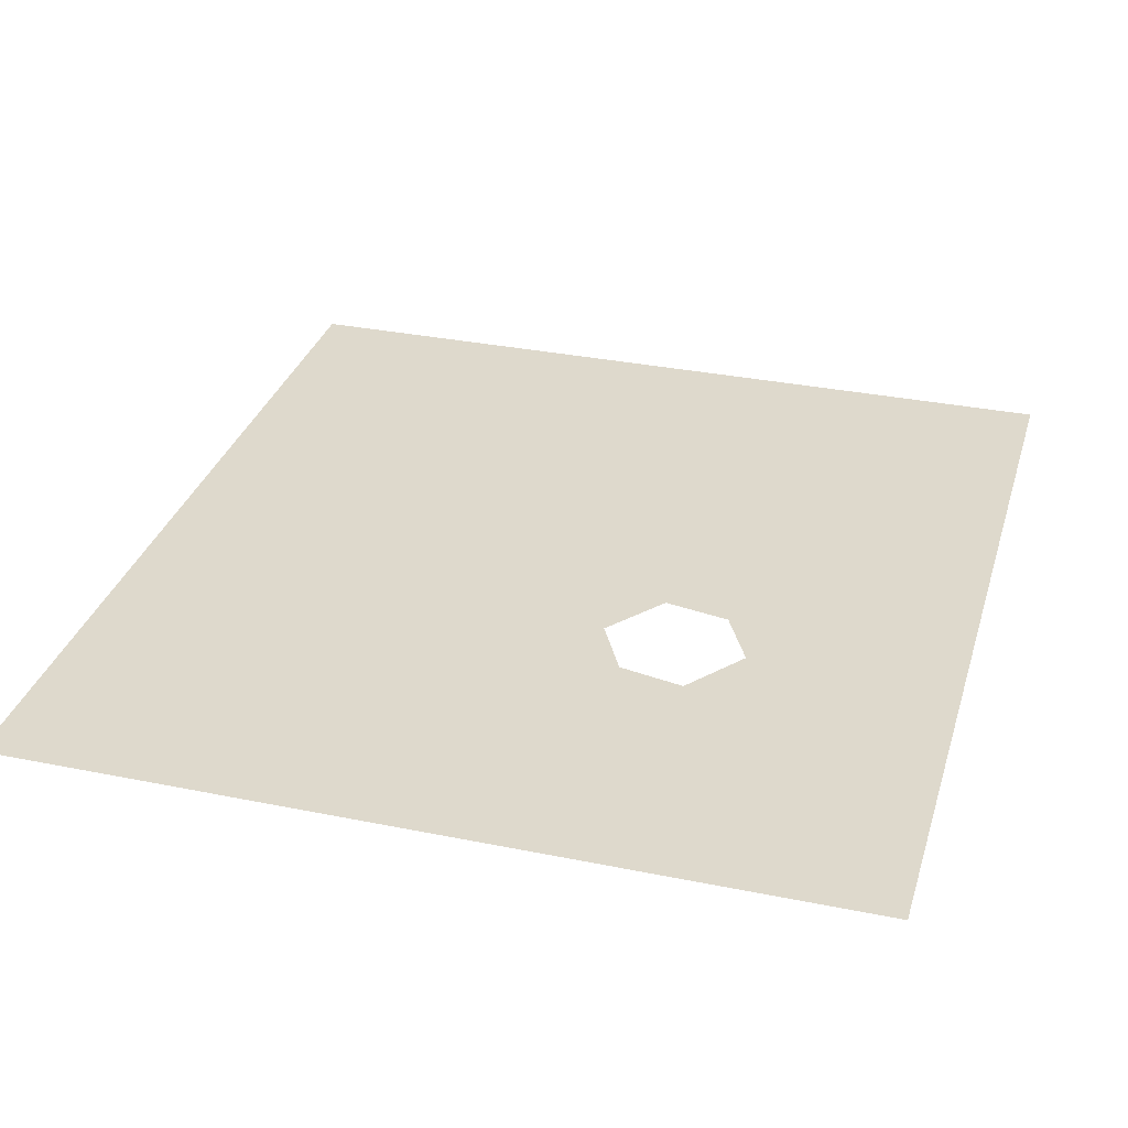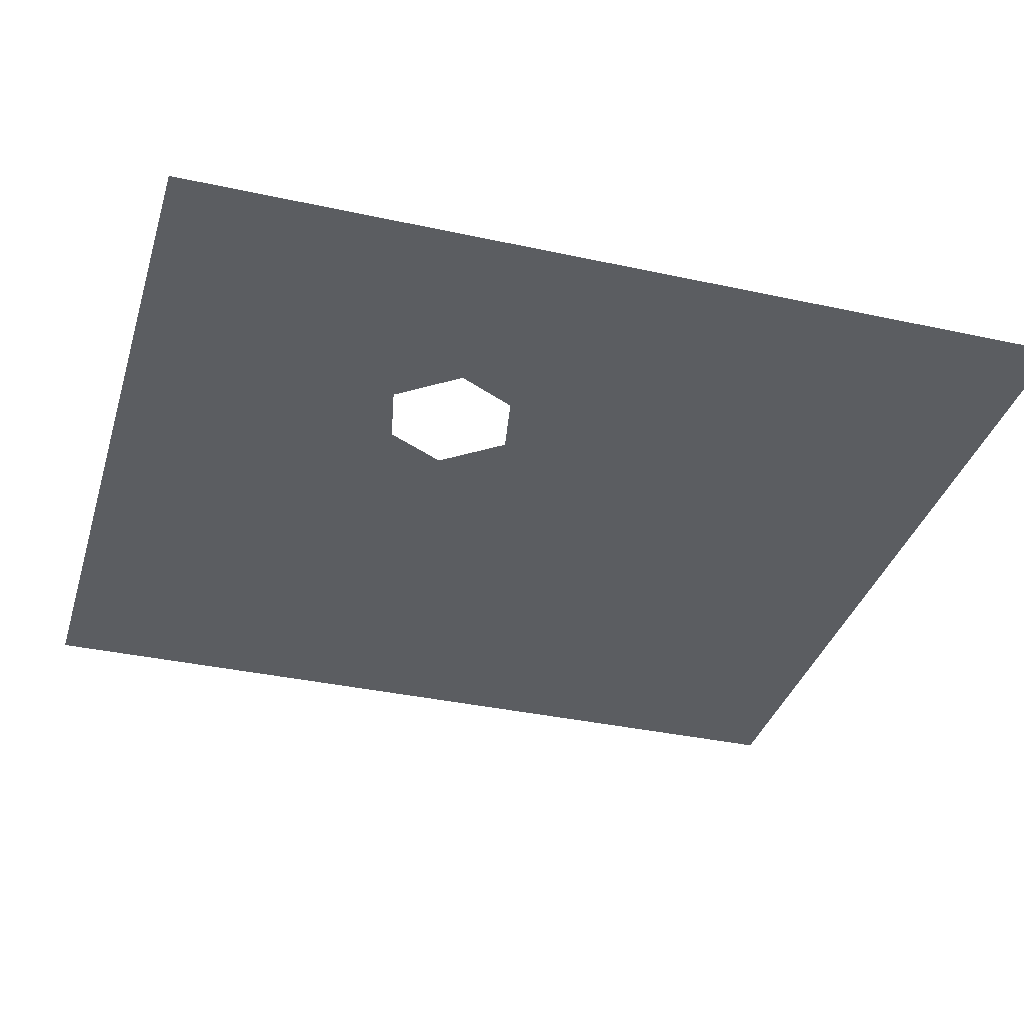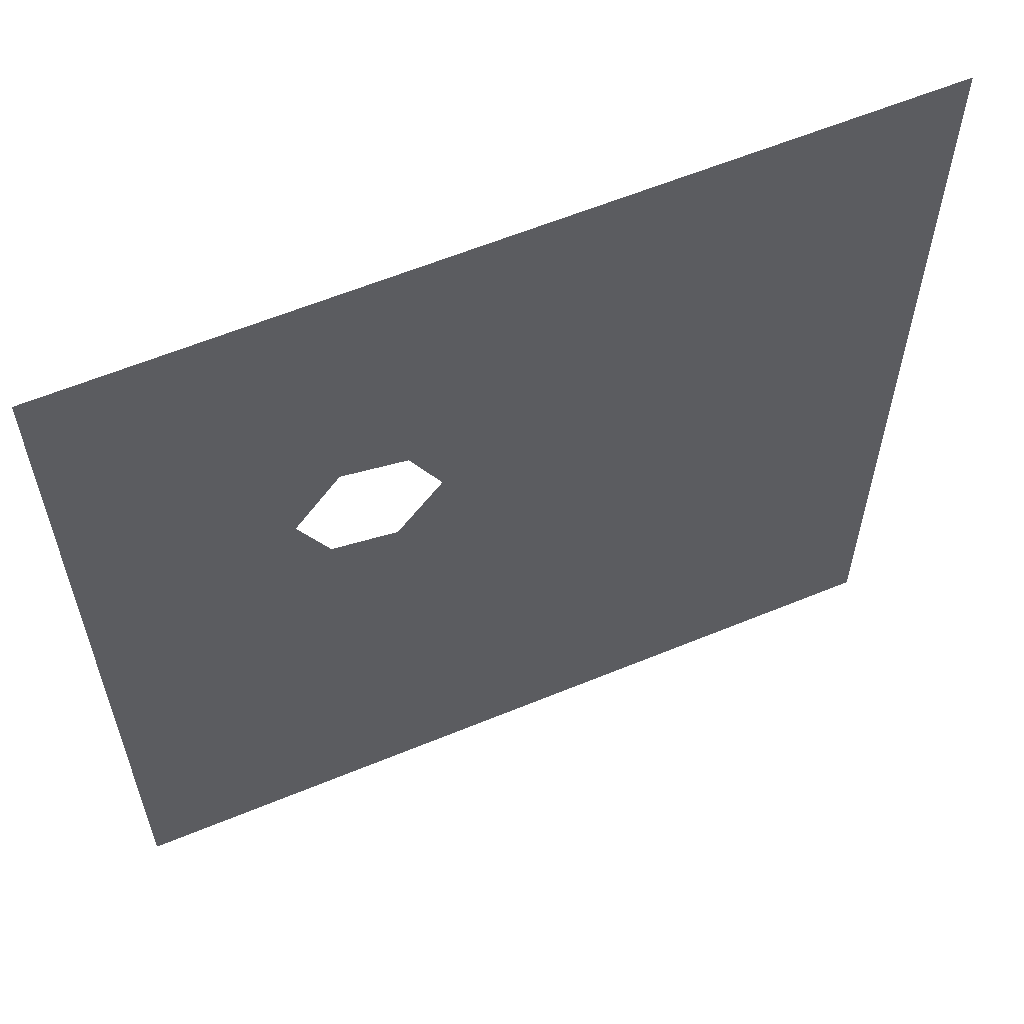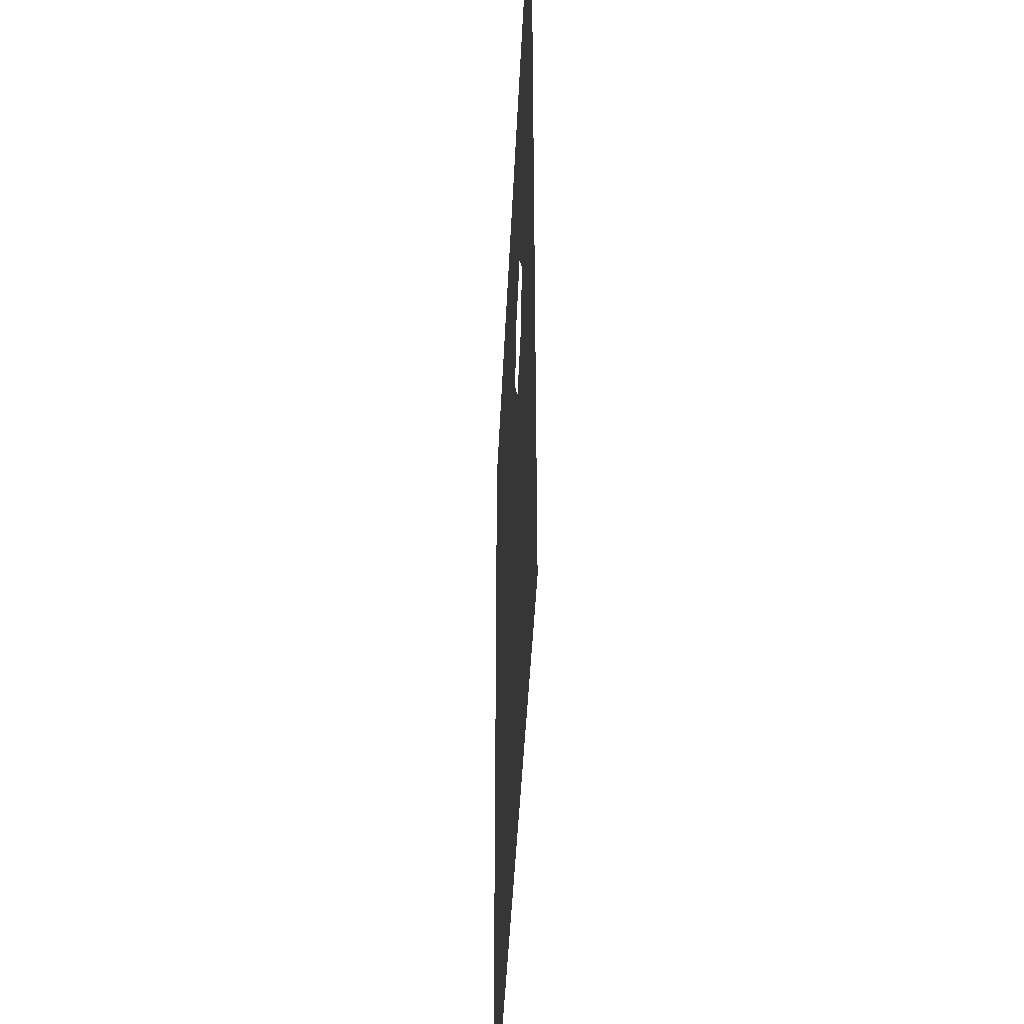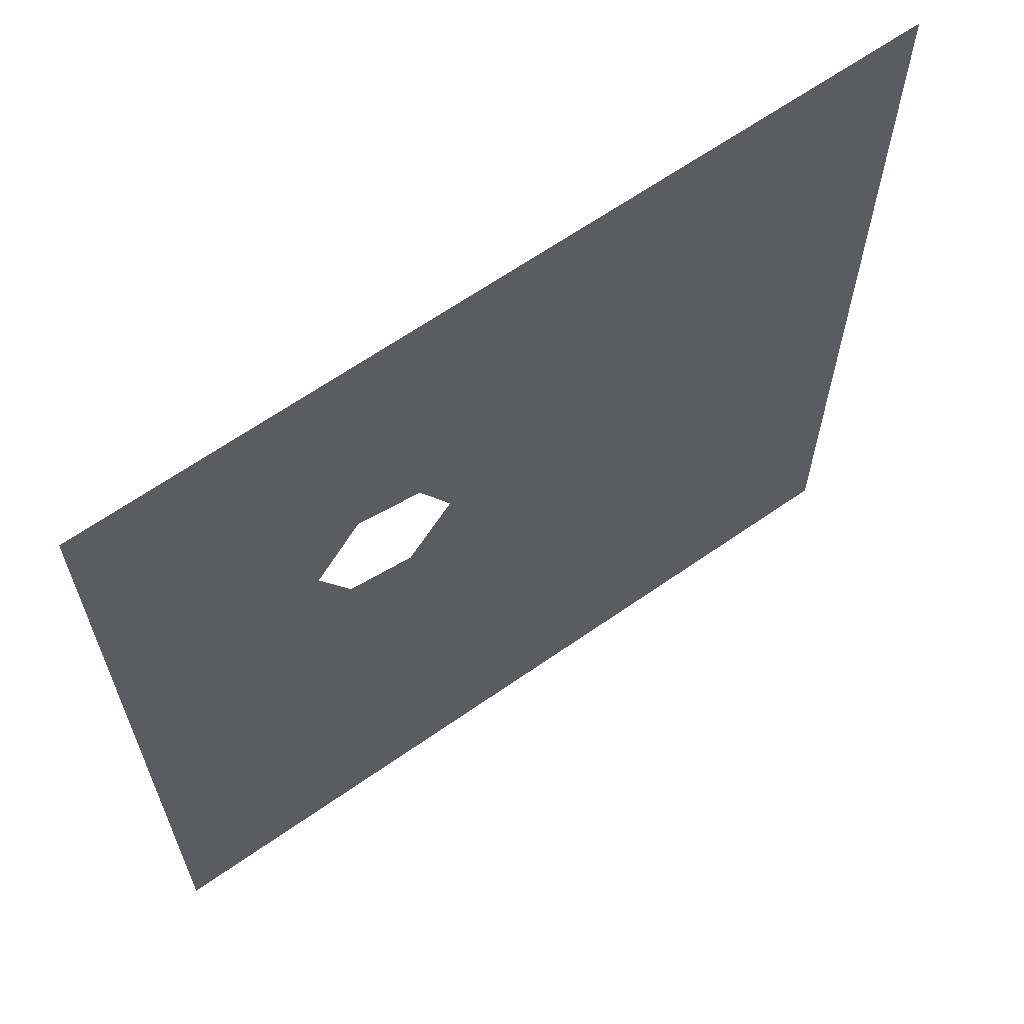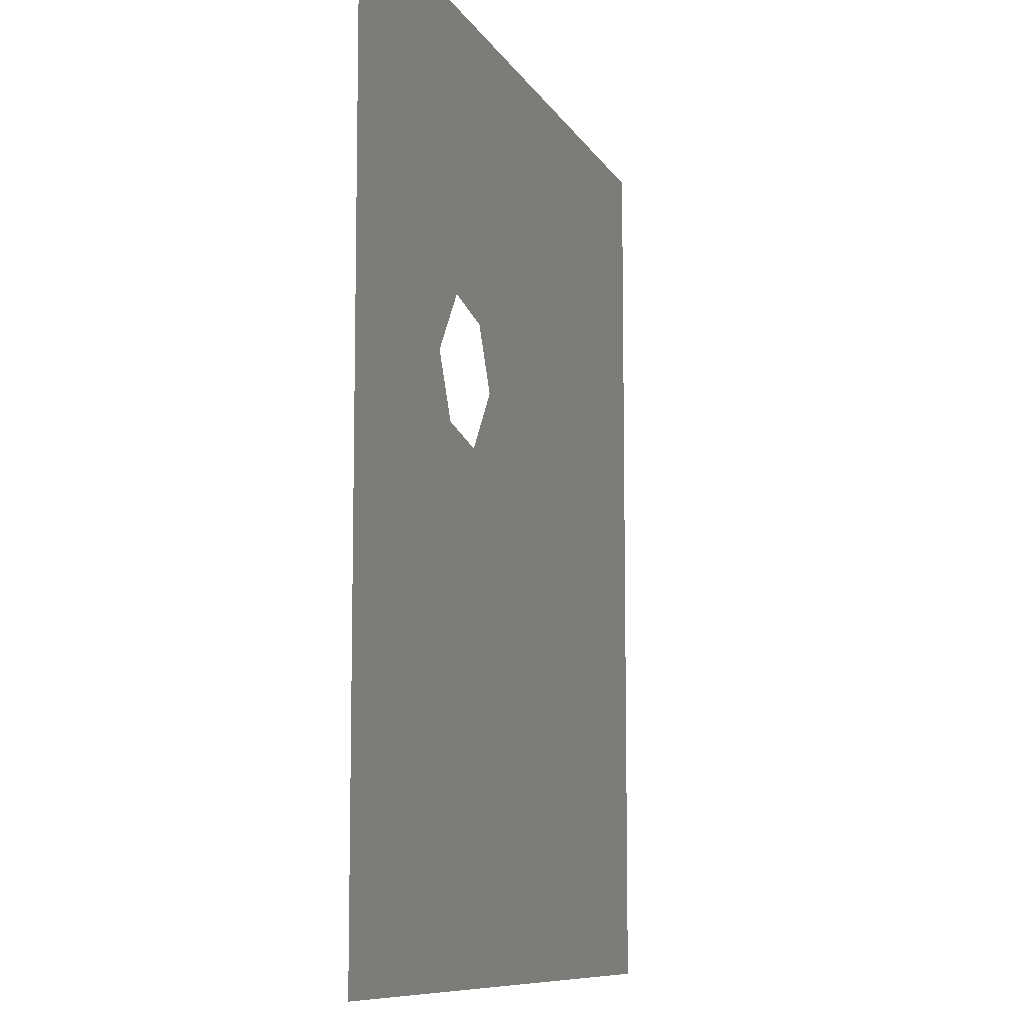
<metadata>
{"format":"obj","ext":"obj","renderer":"f3d","projection":"perspective","resolution":1024,"background":"white","views":[{"elev":32.2,"azim":-164.1,"up":"+Z"},{"elev":-35.7,"azim":-106.1,"up":"+Z"},{"elev":60.2,"azim":-22.9,"up":"+Y"},{"elev":-42.7,"azim":-92.5,"up":"+Y"},{"elev":64.5,"azim":-35.2,"up":"+Y"},{"elev":-9.1,"azim":-72.4,"up":"+Y"}]}
</metadata>
<code>
g default
v 14.08 15.04 -0.008642
v 14.08 -15.03 -0.008642
v -3.906 1.398 -0.008644
v -14.08 15.04 -0.008642
v -2.336 3.439 -0.008643
v -3.379 5.443 -0.008642
v -5.578 5.906 -0.008642
v -7.141 3.833 -0.008642
v -14.08 -15.03 -0.008642
v -6.118 1.83 -0.008642
g Ebarrier2
f 1 2 3
f 3 5 1
f 3 2 9
f 3 9 10
f 4 8 9
f 9 8 10
f 7 8 4
f 7 4 1 6
f 6 1 5

</code>
